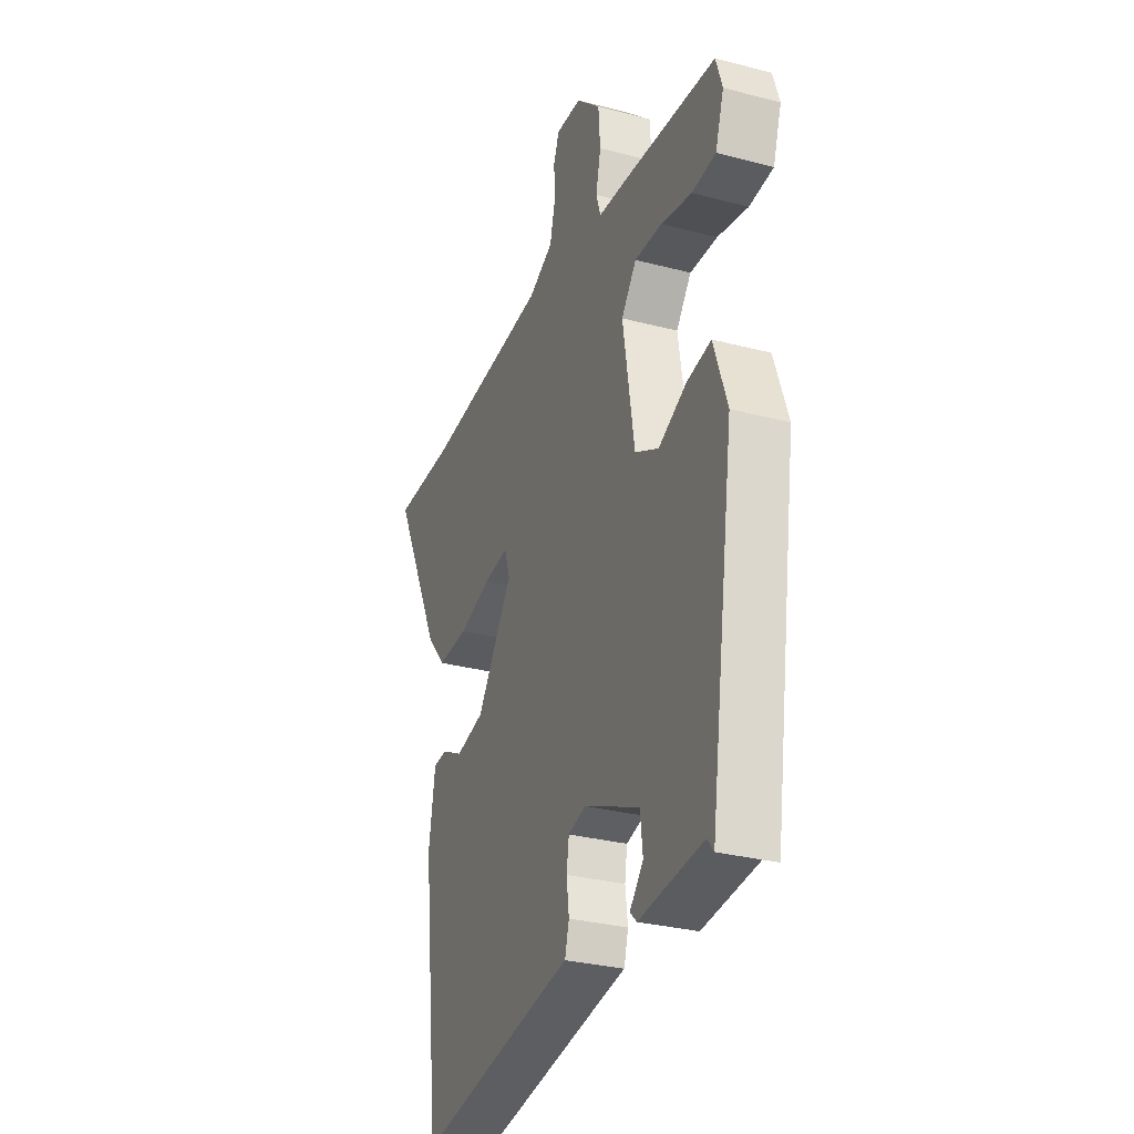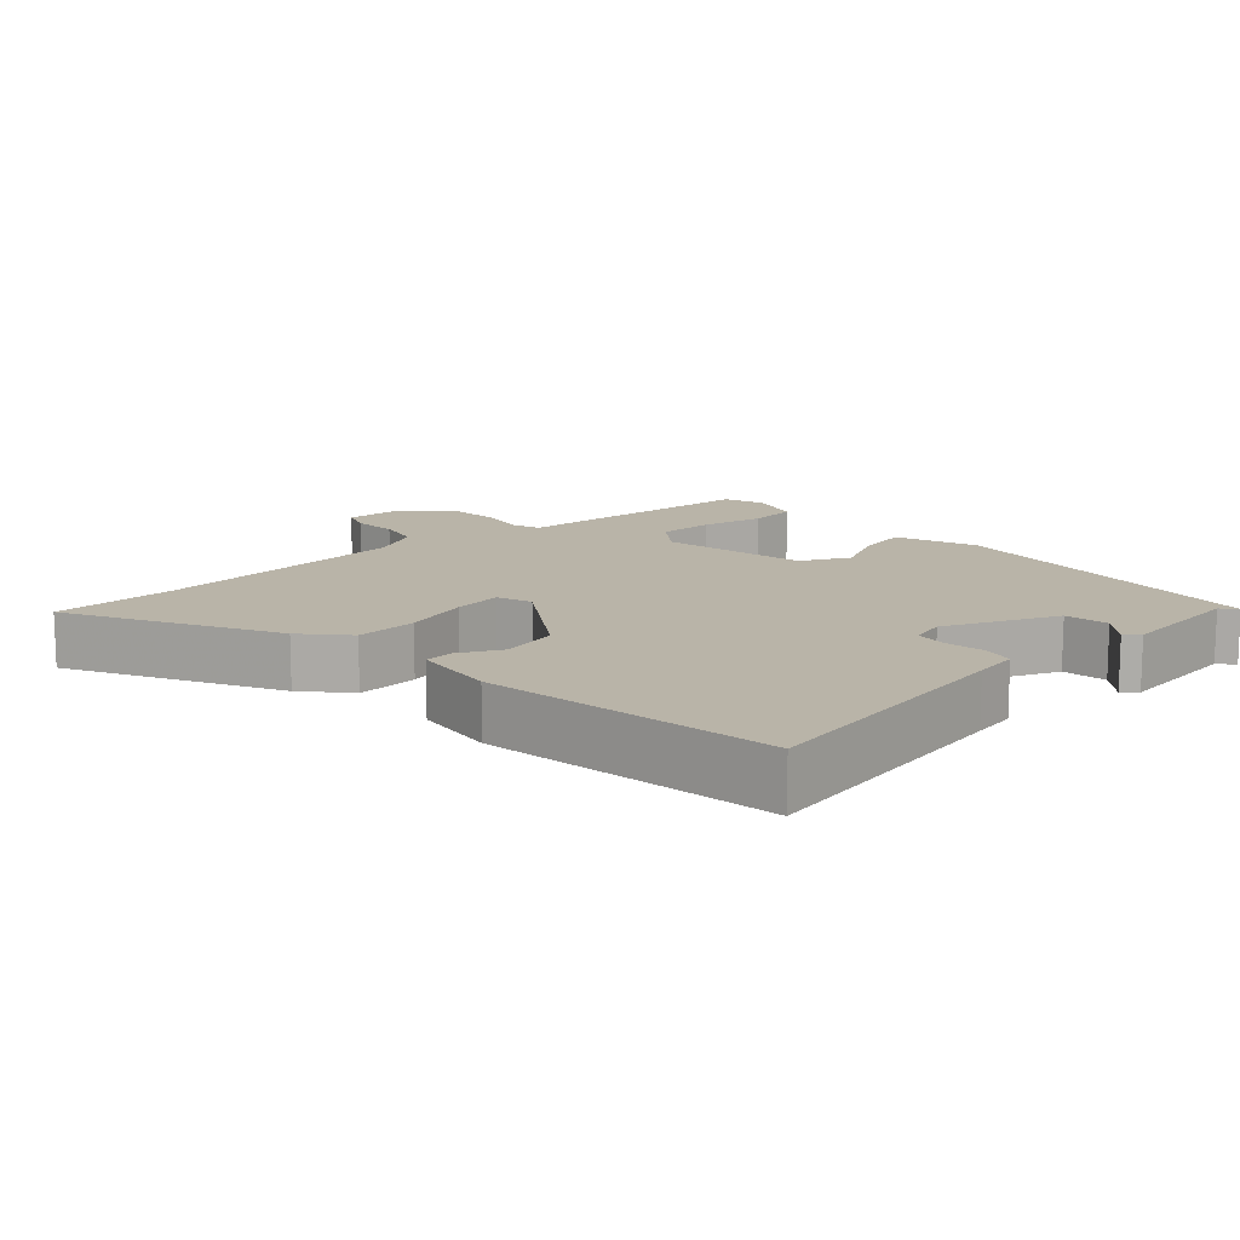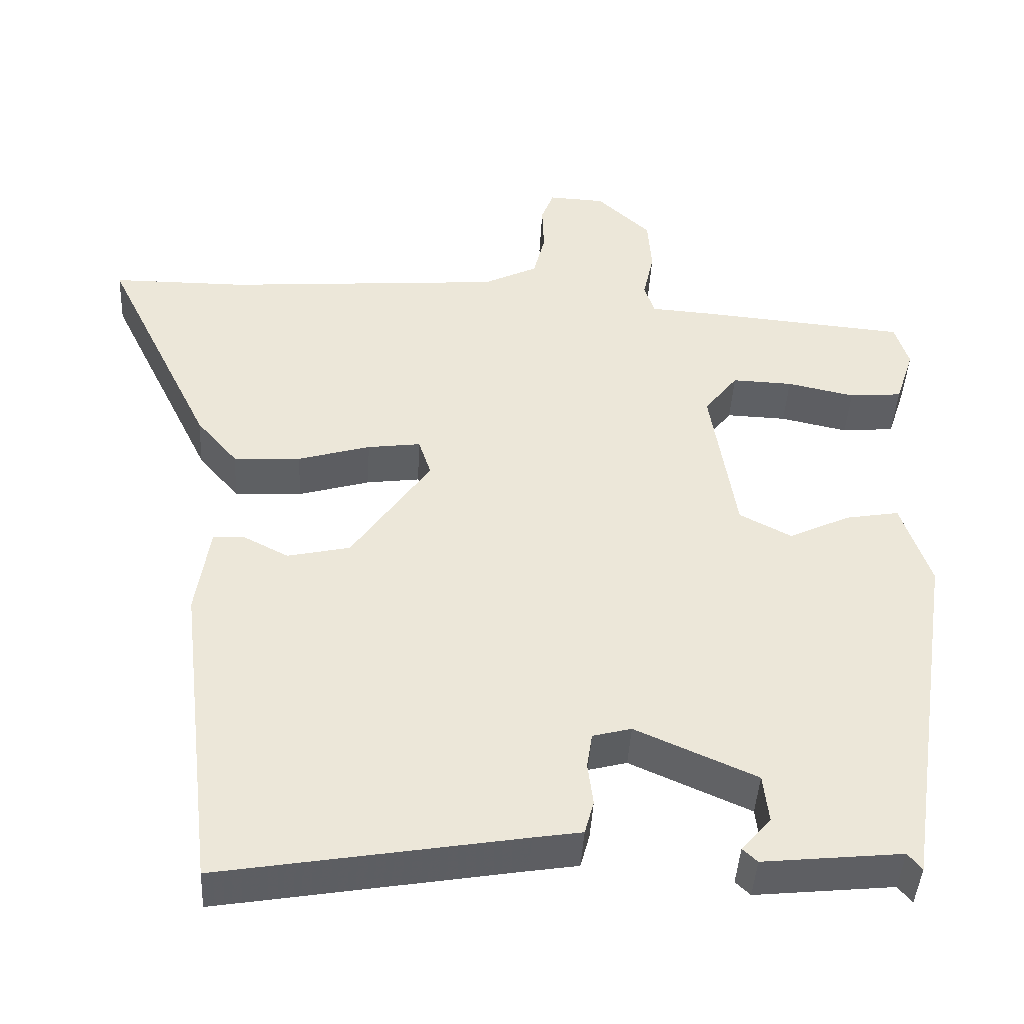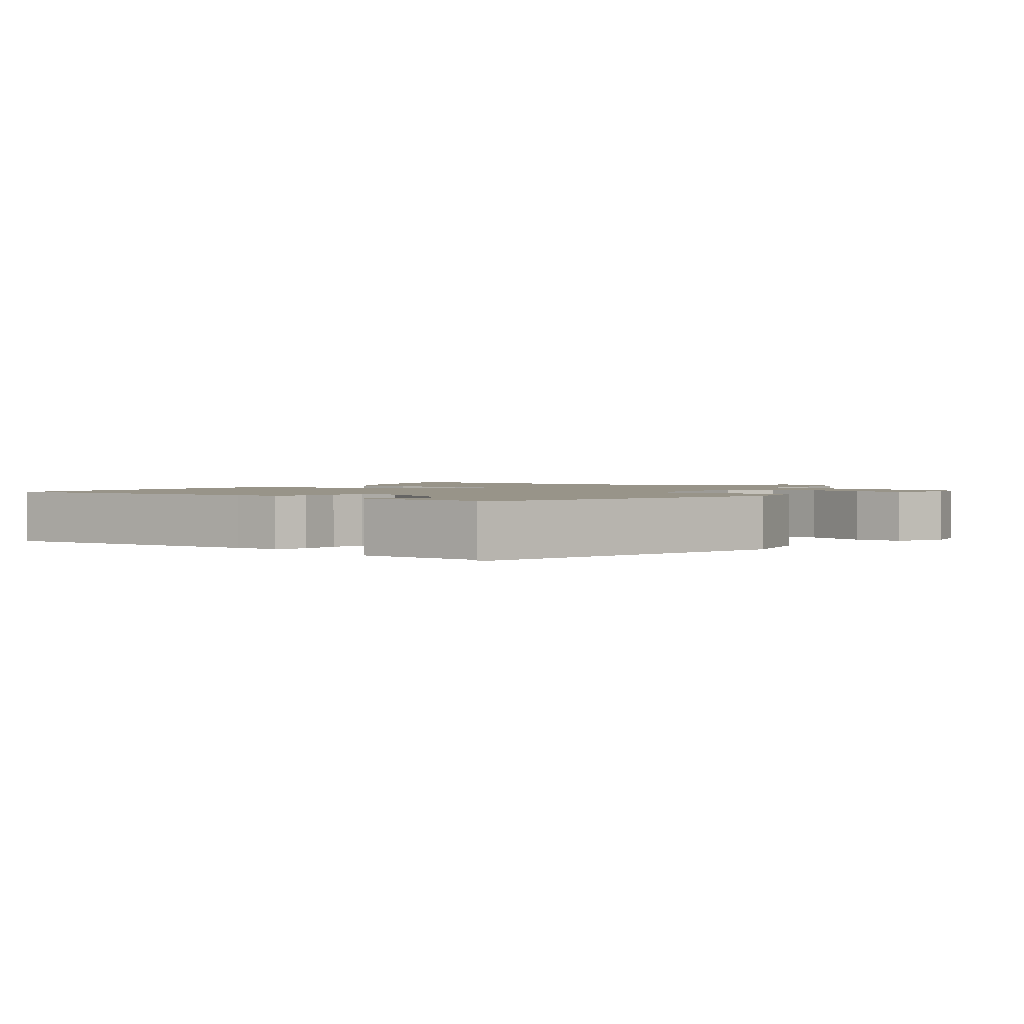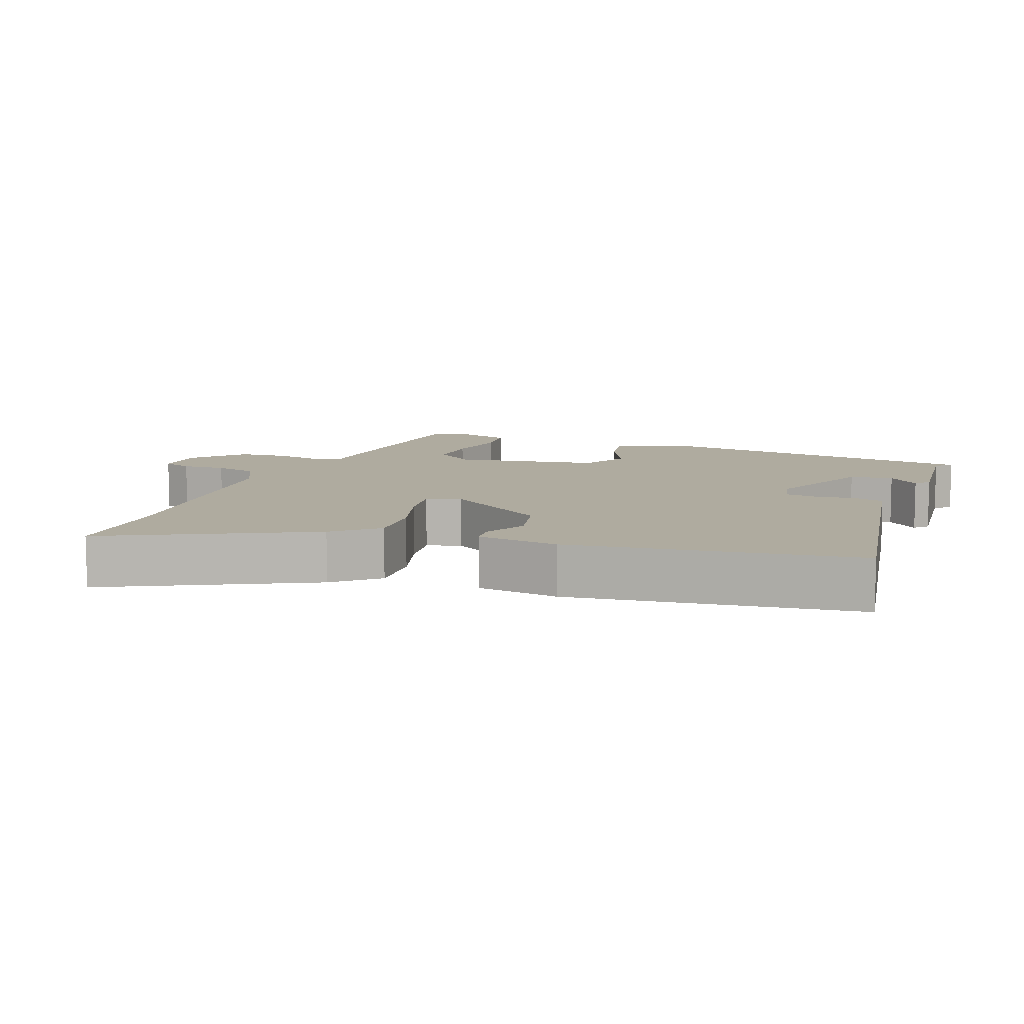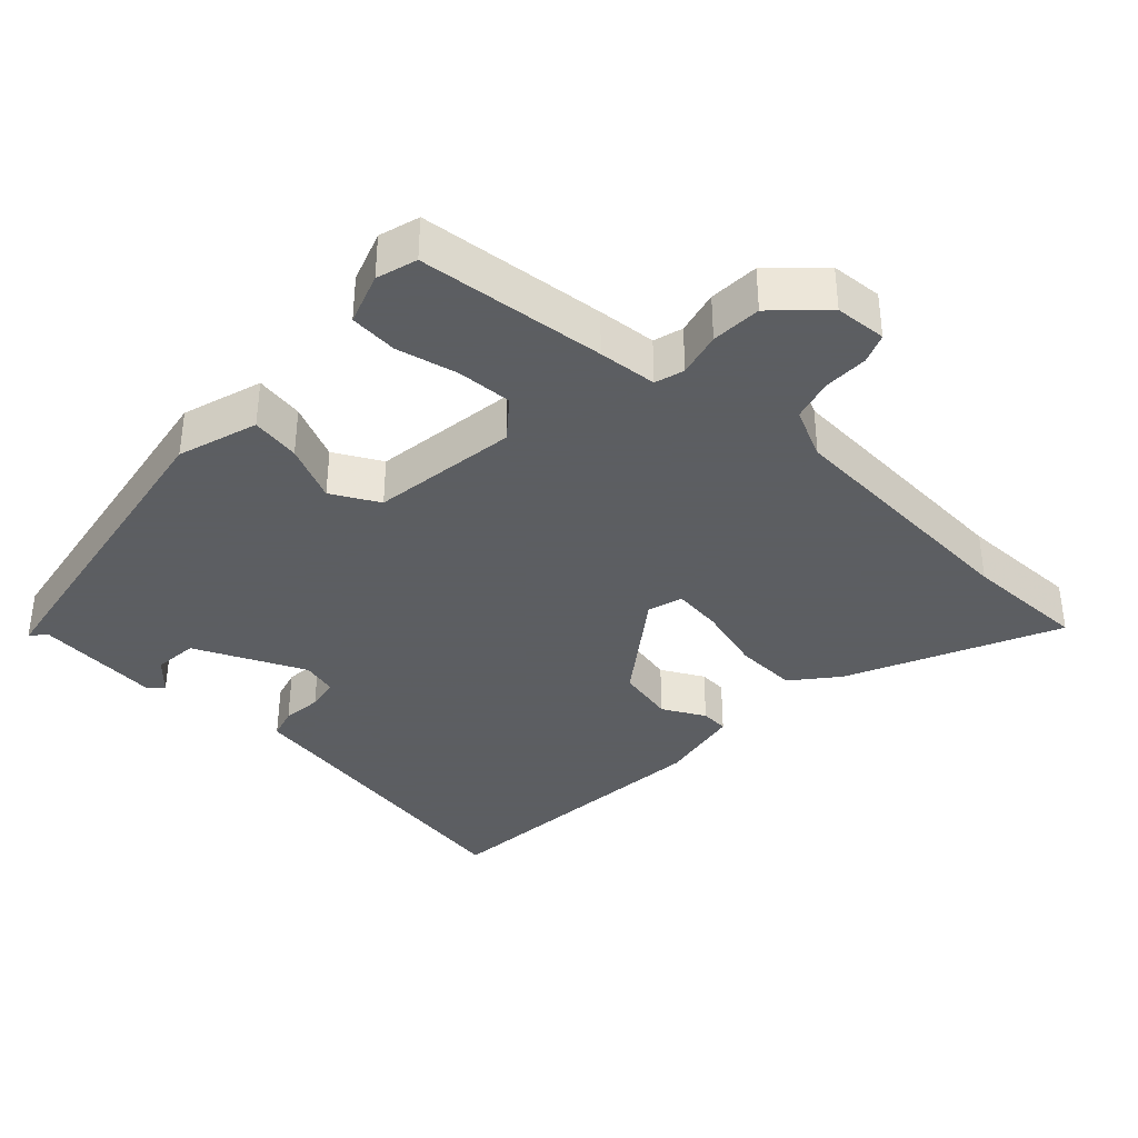
<metadata>
{"format":"obj","ext":"obj","renderer":"f3d","projection":"perspective","resolution":1024,"background":"white","views":[{"elev":-30.1,"azim":-111.0,"up":"+Z"},{"elev":13.3,"azim":136.4,"up":"+Y"},{"elev":-42.9,"azim":177.0,"up":"+Z"},{"elev":1.7,"azim":-137.3,"up":"+Y"},{"elev":9.6,"azim":110.1,"up":"+Y"},{"elev":-37.4,"azim":-42.2,"up":"+Y"}]}
</metadata>
<code>
v -0.497 0.07 0.453
v -0.232 0.07 0.477
v -0.149 0.07 0.483
v -0.136 0.07 0.524
v -0.15 0.07 0.587
v -0.145 0.07 0.658
v -0.076 0.07 0.722
v -0.003 0.07 0.726
v 0.013 0.07 0.684
v 0.011 0.07 0.621
v 0.026 0.07 0.561
v 0.096 0.07 0.527
v 0.455 0.07 0.5
v 0.629 0.07 0.5
v 0.488 0.07 0.211
v 0.435 0.07 0.149
v 0.348 0.07 0.153
v 0.255 0.07 0.18
v 0.186 0.07 0.189
v 0.17 0.07 0.14
v 0.272 0.07 -0.006
v 0.353 0.07 -0.024
v 0.413 0.07 0.007
v 0.452 0.07 0.004
v 0.47 0.07 -0.113
v 0.422 0.07 -0.524
v 0.035 0.07 -0.459
v -0.028 0.07 -0.449
v -0.04 0.07 -0.405
v -0.033 0.07 -0.35
v -0.04 0.07 -0.304
v -0.09 0.07 -0.291
v -0.246 0.07 -0.36
v -0.253 0.07 -0.422
v -0.215 0.07 -0.466
v -0.234 0.07 -0.484
v -0.413 0.07 -0.466
v -0.431 0.07 -0.488
v -0.501 0.07 -0.02
v -0.463 0.07 0.092
v -0.394 0.07 0.08
v -0.315 0.07 0.043
v -0.248 0.07 0.078
v -0.215 0.07 0.284
v -0.258 0.07 0.339
v -0.336 0.07 0.336
v -0.423 0.07 0.317
v -0.491 0.07 0.323
v -0.515 0.07 0.396
v -0.497 0 0.453
v -0.232 0 0.477
v -0.149 0 0.483
v -0.136 0 0.524
v -0.15 0 0.587
v -0.145 0 0.658
v -0.076 0 0.722
v -0.003 0 0.726
v 0.013 0 0.684
v 0.011 0 0.621
v 0.026 0 0.561
v 0.096 0 0.527
v 0.455 0 0.5
v 0.629 0 0.5
v 0.488 0 0.211
v 0.435 0 0.149
v 0.348 0 0.153
v 0.255 0 0.18
v 0.186 0 0.189
v 0.17 0 0.14
v 0.272 0 -0.006
v 0.353 0 -0.024
v 0.413 0 0.007
v 0.452 0 0.004
v 0.47 0 -0.113
v 0.422 0 -0.524
v 0.035 0 -0.459
v -0.028 0 -0.449
v -0.04 0 -0.405
v -0.033 0 -0.35
v -0.04 0 -0.304
v -0.09 0 -0.291
v -0.246 0 -0.36
v -0.253 0 -0.422
v -0.215 0 -0.466
v -0.234 0 -0.484
v -0.413 0 -0.466
v -0.431 0 -0.488
v -0.501 0 -0.02
v -0.463 0 0.092
v -0.394 0 0.08
v -0.315 0 0.043
v -0.248 0 0.078
v -0.215 0 0.284
v -0.258 0 0.339
v -0.336 0 0.336
v -0.423 0 0.317
v -0.491 0 0.323
v -0.515 0 0.396
f 1 2 3
f 49 1 3
f 48 49 3
f 47 48 3
f 46 47 3
f 45 46 3
f 44 45 3
f 43 44 3
f 40 41 42
f 39 40 42
f 38 39 42
f 37 38 42
f 37 42 43
f 34 35 36 37
f 33 34 37 43
f 43 3 4
f 33 43 4
f 32 33 4
f 27 28 29 30
f 27 30 31
f 26 27 31
f 25 26 31
f 24 25 31
f 23 24 31
f 22 23 31
f 21 22 31 32
f 16 17 18
f 15 16 18
f 14 15 18
f 13 14 18
f 12 13 18 19
f 11 12 19 20
f 8 9 10
f 7 8 10
f 6 7 10
f 5 6 10
f 4 5 10
f 4 10 11
f 20 21 32 4
f 4 11 20
f 52 51 50
f 52 50 98
f 52 98 97
f 52 97 96
f 52 96 95
f 52 95 94
f 52 94 93
f 52 93 92
f 91 90 89
f 91 89 88
f 91 88 87
f 91 87 86
f 92 91 86
f 86 85 84 83
f 92 86 83 82
f 53 52 92
f 53 92 82
f 53 82 81
f 79 78 77 76
f 80 79 76
f 80 76 75
f 80 75 74
f 80 74 73
f 80 73 72
f 80 72 71
f 81 80 71 70
f 67 66 65
f 67 65 64
f 67 64 63
f 67 63 62
f 68 67 62 61
f 69 68 61 60
f 59 58 57
f 59 57 56
f 59 56 55
f 59 55 54
f 59 54 53
f 60 59 53
f 53 81 70 69
f 69 60 53
f 1 50 51 2
f 2 51 52 3
f 3 52 53 4
f 4 53 54 5
f 5 54 55 6
f 6 55 56 7
f 7 56 57 8
f 8 57 58 9
f 9 58 59 10
f 10 59 60 11
f 11 60 61 12
f 12 61 62 13
f 13 62 63 14
f 14 63 64 15
f 15 64 65 16
f 16 65 66 17
f 17 66 67 18
f 18 67 68 19
f 19 68 69 20
f 20 69 70 21
f 21 70 71 22
f 22 71 72 23
f 23 72 73 24
f 24 73 74 25
f 25 74 75 26
f 26 75 76 27
f 27 76 77 28
f 28 77 78 29
f 29 78 79 30
f 30 79 80 31
f 31 80 81 32
f 32 81 82 33
f 33 82 83 34
f 34 83 84 35
f 35 84 85 36
f 36 85 86 37
f 37 86 87 38
f 38 87 88 39
f 39 88 89 40
f 40 89 90 41
f 41 90 91 42
f 42 91 92 43
f 43 92 93 44
f 44 93 94 45
f 45 94 95 46
f 46 95 96 47
f 47 96 97 48
f 48 97 98 49
f 49 98 50 1

</code>
